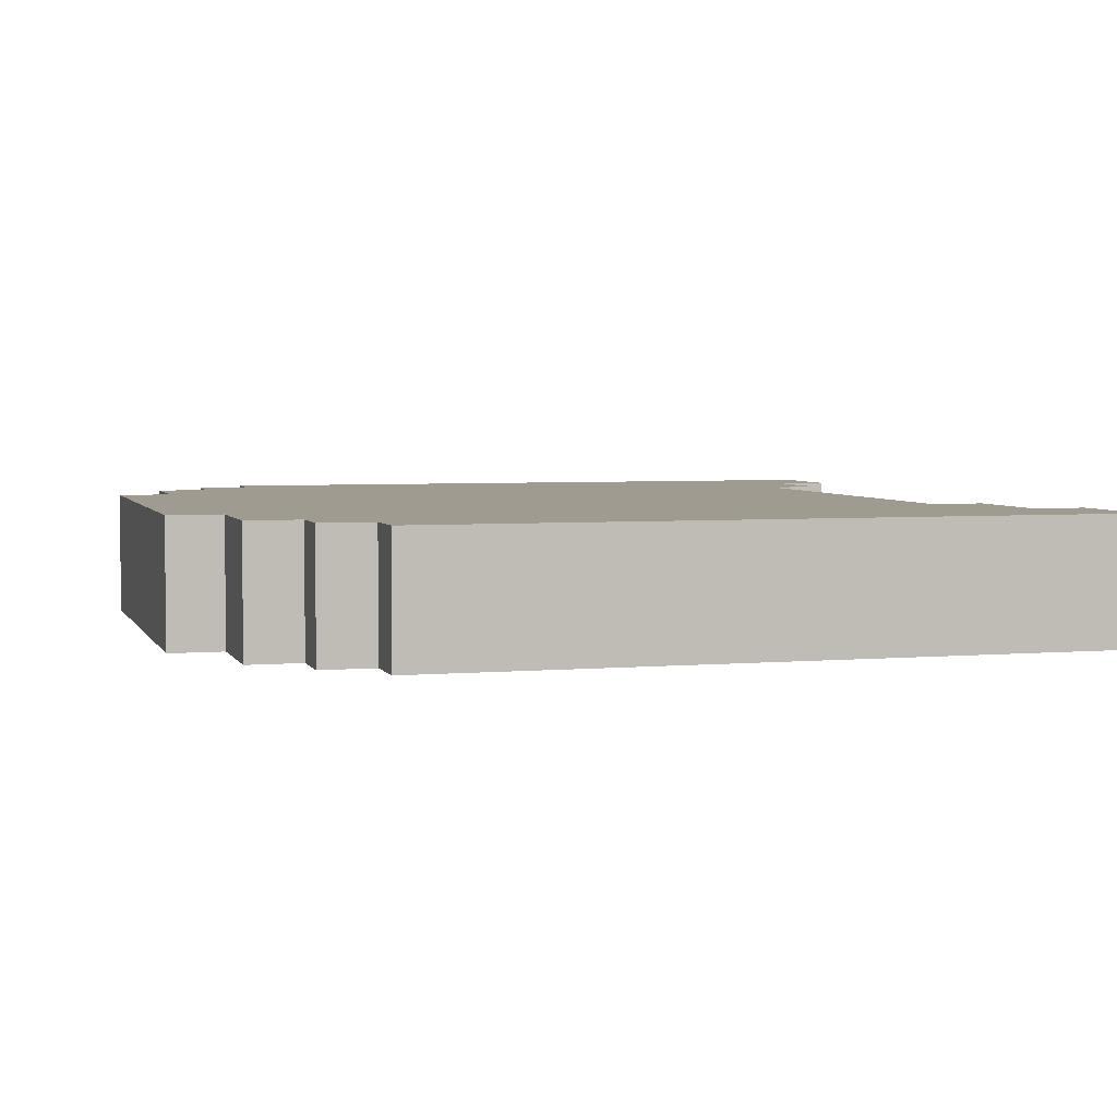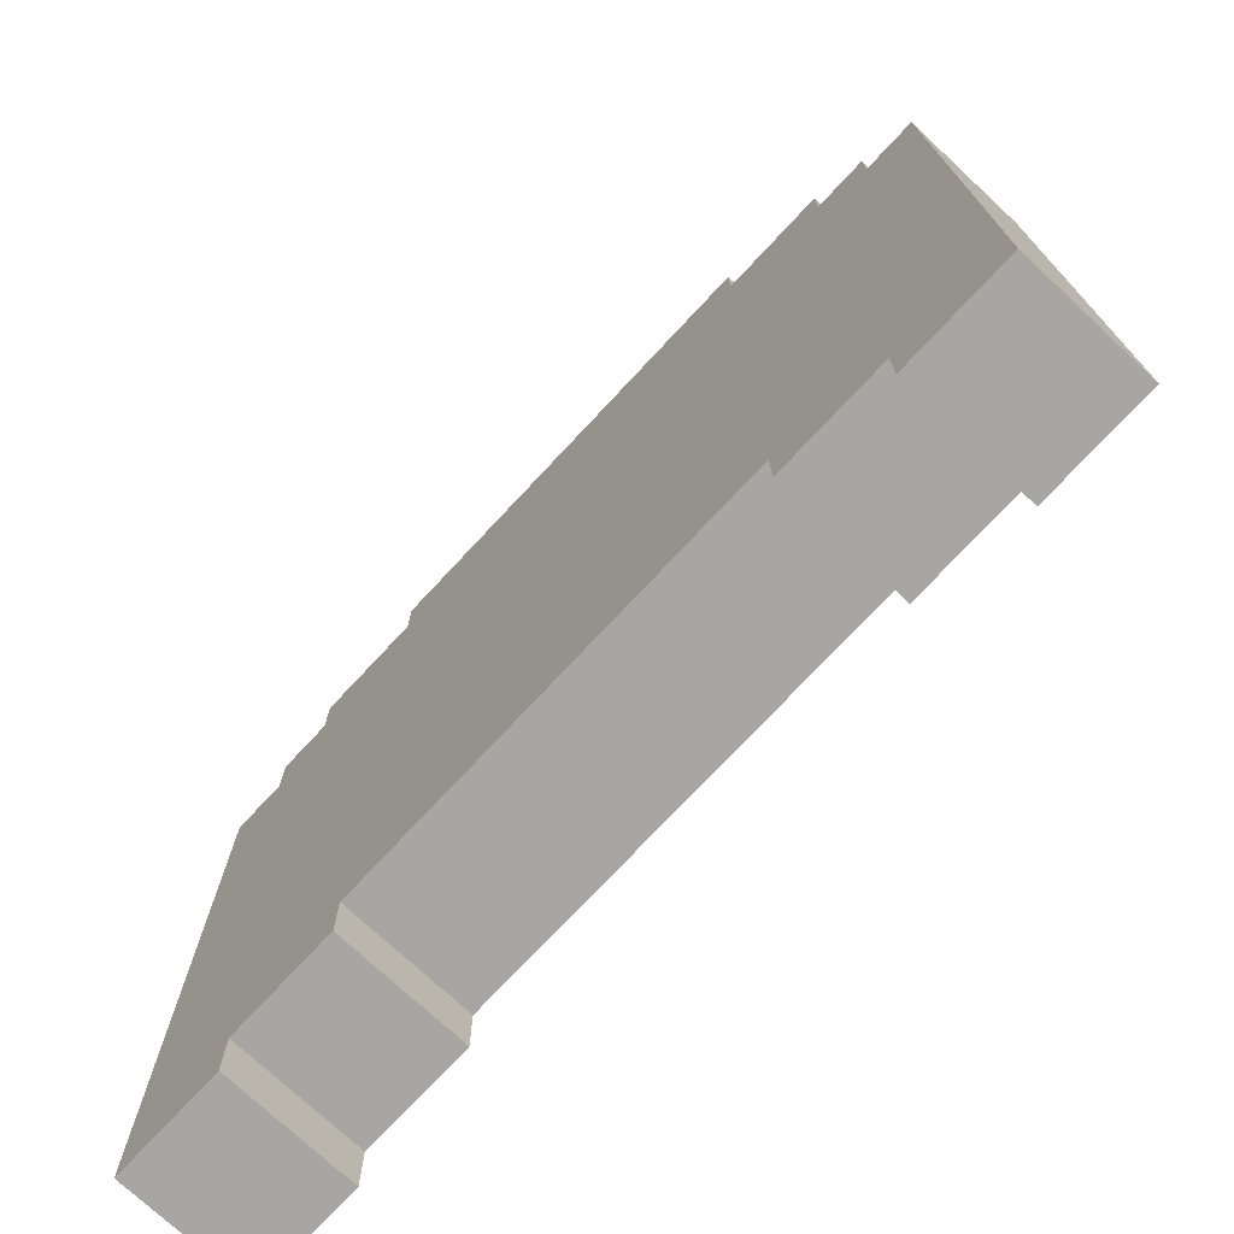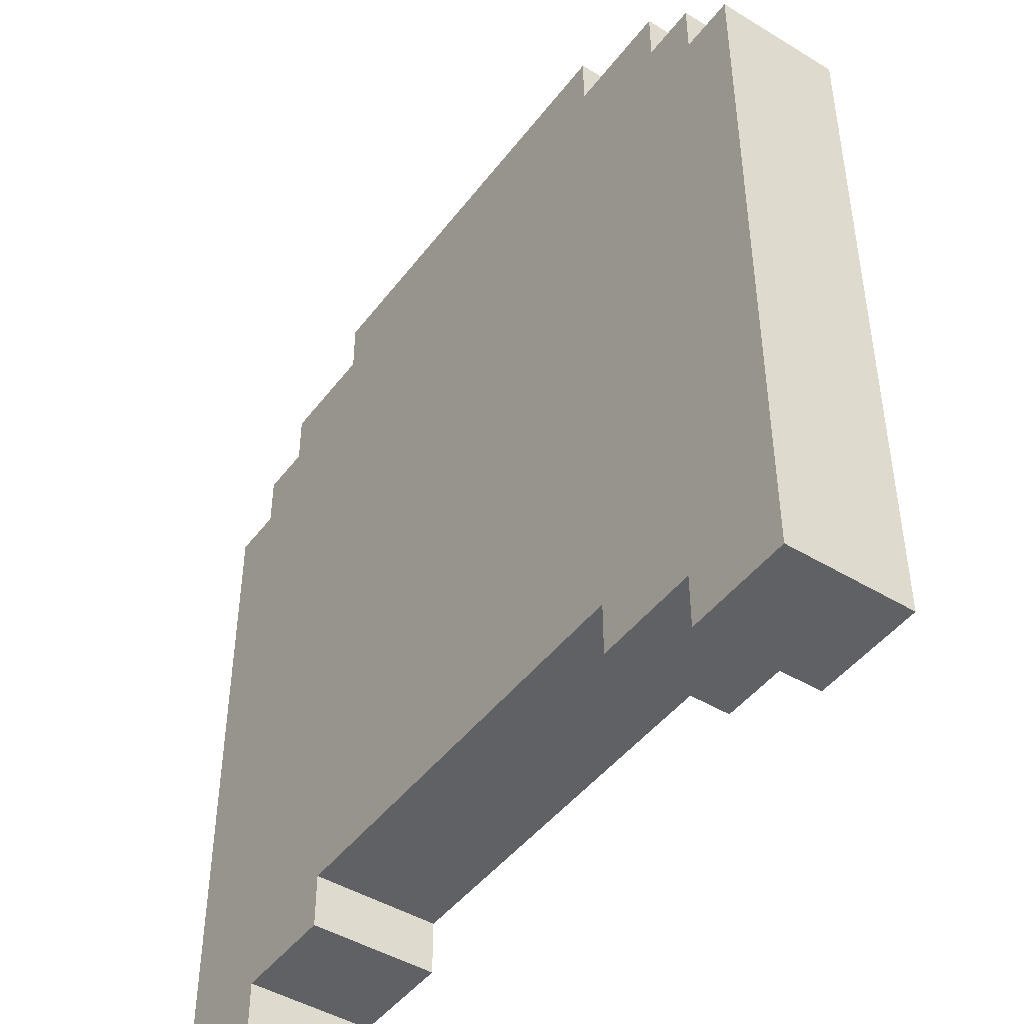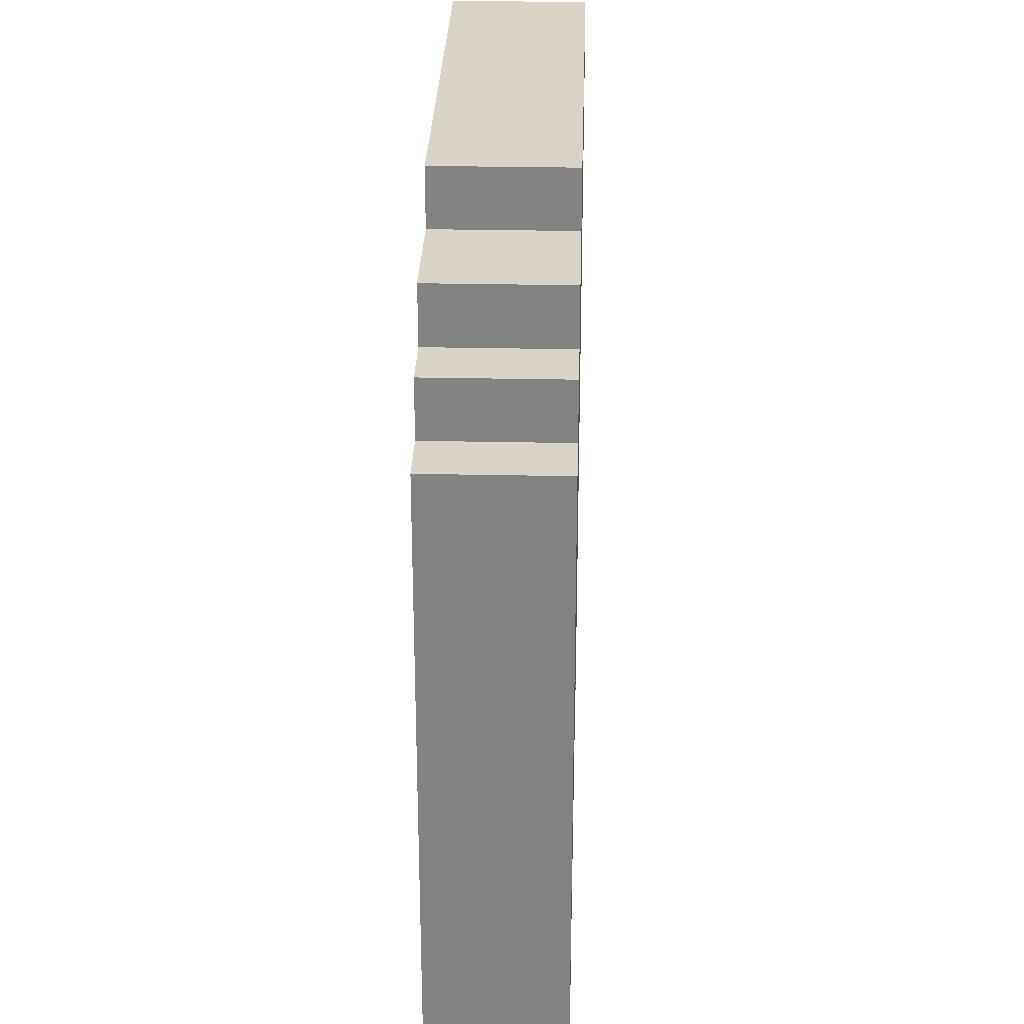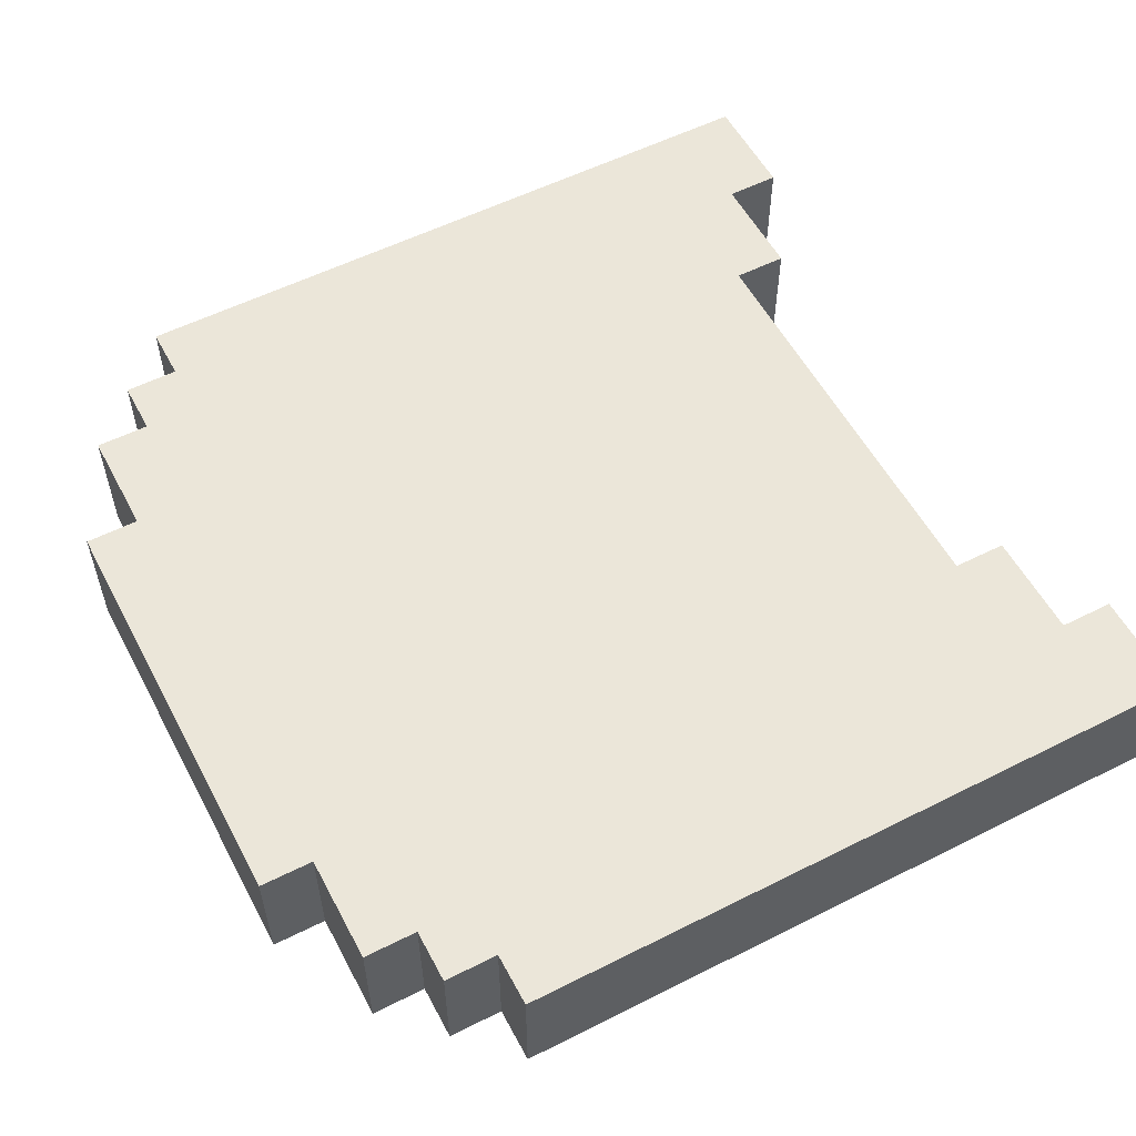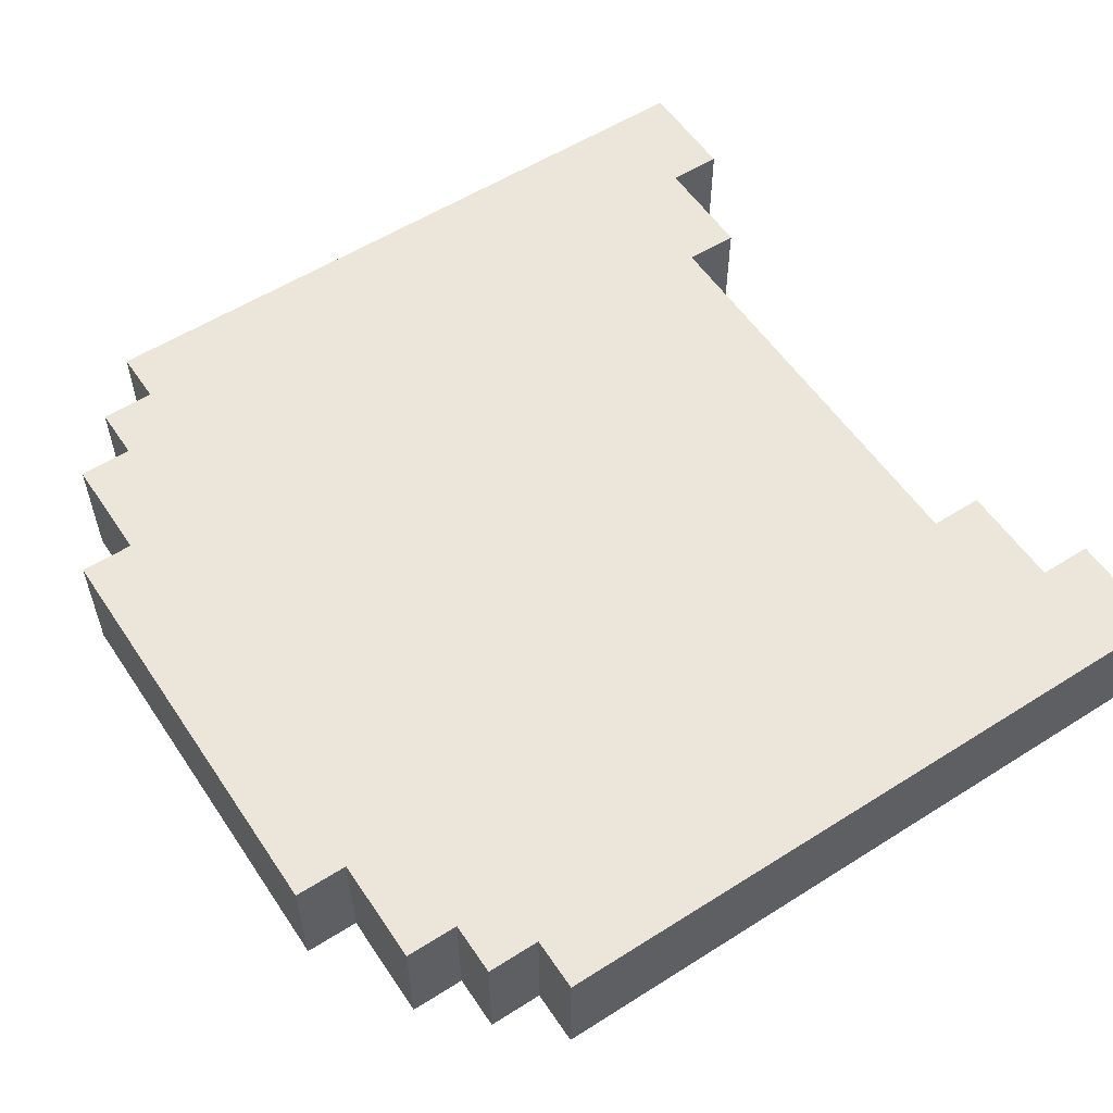
<metadata>
{"format":"obj","ext":"obj","renderer":"f3d","projection":"perspective","resolution":1024,"background":"white","views":[{"elev":4.1,"azim":-106.2,"up":"+Z"},{"elev":-74.3,"azim":47.0,"up":"+Y"},{"elev":-45.7,"azim":55.1,"up":"+Y"},{"elev":28.9,"azim":91.8,"up":"+Y"},{"elev":55.9,"azim":-117.8,"up":"+Z"},{"elev":56.3,"azim":-123.5,"up":"+Z"}]}
</metadata>
<code>
g n007v001_m
v -0.375 0.875 -0.3551
v -0.4375 0.8125 -0.3551
v -0.4375 0.875 -0.3551
v 0.4375 0.8125 -0.3551
v 0.375 0.875 -0.3551
v 0.4375 0.875 -0.3551
v -0.25 0.9375 -0.3551
v -0.375 0.9375 -0.3551
v 0.25 0.9375 -0.3551
v 0.375 0.9375 -0.3551
v -0.25 1 -0.3551
v 0.25 1 -0.3551
v 0.25 0.125 -0.3551
v 0.375 0.0625 -0.3551
v 0.5 0.8125 -0.3551
v 0.25 0.0625 -0.3551
v 0.5 1e-14 -0.3551
v 0.375 1e-14 -0.3551
v -0.25 0.125 -0.3551
v -0.375 0.0625 -0.3551
v -0.25 0.0625 -0.3551
v -0.5 0.8125 -0.3551
v -0.5 1e-14 -0.3551
v -0.375 1e-14 -0.3551
v -0.5 0.8125 -0.3551
v -0.5 0.8125 -0.5
v -0.4375 0.8125 -0.5
v -0.4375 0.8125 -0.3551
v -0.4375 0.875 -0.3551
v -0.4375 0.875 -0.5
v -0.375 0.875 -0.5
v -0.375 0.875 -0.3551
v -0.375 0.9375 -0.5
v -0.25 0.9375 -0.5
v -0.25 0.9375 -0.3551
v -0.375 0.9375 -0.3551
v -0.25 0.9375 -0.3551
v -0.25 0.9375 -0.5
v -0.25 1 -0.5
v -0.25 1 -0.3551
v -0.25 1 -0.5
v 0.25 1 -0.5
v 0.25 1 -0.3551
v -0.25 1 -0.3551
v 0.25 1 -0.3551
v 0.25 1 -0.5
v 0.25 0.9375 -0.5
v 0.25 0.9375 -0.3551
v -0.25 0.9375 -0.5
v 0.25 1 -0.5
v -0.25 1 -0.5
v 0.25 0.9375 -0.5
v -0.375 0.875 -0.5
v -0.375 0.9375 -0.5
v 0.375 0.875 -0.5
v -0.4375 0.8125 -0.5
v 0.375 0.9375 -0.5
v -0.4375 0.875 -0.5
v 0.4375 0.8125 -0.5
v 0.4375 0.875 -0.5
v -0.25 0.125 -0.5
v -0.25 0.0625 -0.5
v 0.25 0.125 -0.5
v -0.375 0.0625 -0.5
v -0.5 -1e-14 -0.5
v -0.5 0.8125 -0.5
v -0.375 -1e-14 -0.5
v 0.375 0.0625 -0.5
v 0.25 0.0625 -0.5
v 0.5 0.8125 -0.5
v 0.5 -1e-14 -0.5
v 0.375 -1e-14 -0.5
v -0.375 1e-14 -0.3551
v -0.375 -1e-14 -0.5
v -0.5 -1e-14 -0.5
v -0.5 1e-14 -0.3551
v -0.25 0.0625 -0.3551
v -0.25 0.0625 -0.5
v -0.375 0.0625 -0.5
v -0.375 0.0625 -0.3551
v 0.25 0.125 -0.3551
v 0.25 0.125 -0.5
v -0.25 0.125 -0.5
v -0.25 0.125 -0.3551
v 0.25 0.125 -0.5
v 0.25 0.125 -0.3551
v 0.25 0.0625 -0.3551
v 0.25 0.0625 -0.5
v 0.375 0.0625 -0.3551
v 0.375 0.0625 -0.5
v 0.25 0.0625 -0.5
v 0.25 0.0625 -0.3551
v 0.375 0.0625 -0.5
v 0.375 0.0625 -0.3551
v 0.375 1e-14 -0.3551
v 0.375 -1e-14 -0.5
v 0.5 1e-14 -0.3551
v 0.5 -1e-14 -0.5
v 0.375 -1e-14 -0.5
v 0.375 1e-14 -0.3551
v 0.5 0.8125 -0.3551
v 0.5 0.8125 -0.5
v 0.5 -1e-14 -0.5
v 0.5 1e-14 -0.3551
v 0.4375 0.8125 -0.3551
v 0.4375 0.875 -0.3551
v 0.4375 0.875 -0.5
v 0.4375 0.8125 -0.5
v 0.375 0.875 -0.3551
v 0.375 0.9375 -0.3551
v 0.375 0.9375 -0.5
v 0.375 0.875 -0.5
v -0.5 0.8125 -0.5
v -0.5 0.8125 -0.3551
v -0.5 1e-14 -0.3551
v -0.5 -1e-14 -0.5
v -0.375 -1e-14 -0.5
v -0.375 1e-14 -0.3551
v -0.375 0.0625 -0.3551
v -0.375 0.0625 -0.5
v -0.25 0.0625 -0.5
v -0.25 0.0625 -0.3551
v -0.25 0.125 -0.3551
v -0.25 0.125 -0.5
v -0.4375 0.8125 -0.3551
v -0.4375 0.8125 -0.5
v -0.4375 0.875 -0.5
v -0.4375 0.875 -0.3551
v -0.375 0.875 -0.3551
v -0.375 0.875 -0.5
v -0.375 0.9375 -0.5
v -0.375 0.9375 -0.3551
v 0.25 0.9375 -0.5
v 0.375 0.9375 -0.5
v 0.375 0.9375 -0.3551
v 0.25 0.9375 -0.3551
v 0.4375 0.875 -0.3551
v 0.375 0.875 -0.3551
v 0.375 0.875 -0.5
v 0.4375 0.875 -0.5
v 0.5 0.8125 -0.3551
v 0.4375 0.8125 -0.3551
v 0.4375 0.8125 -0.5
v 0.5 0.8125 -0.5
g n007v001_m_0
f 3 2 1
f 2 4 1
f 4 5 1
f 4 6 5
f 1 5 7
f 8 1 7
f 5 9 7
f 5 10 9
f 7 9 11
f 9 12 11
f 4 2 13
f 4 13 14
f 15 4 14
f 13 16 14
f 17 15 14
f 18 17 14
f 2 19 13
f 2 20 19
f 20 21 19
f 2 22 20
f 22 23 20
f 23 24 20
f 27 26 25
f 28 27 25
f 31 30 29
f 32 31 29
f 35 34 33
f 36 35 33
f 39 38 37
f 40 39 37
f 43 42 41
f 44 43 41
f 47 46 45
f 48 47 45
f 51 50 49
f 50 52 49
f 49 52 53
f 54 49 53
f 52 55 53
f 53 55 56
f 52 57 55
f 58 53 56
f 55 59 56
f 55 60 59
f 61 56 59
f 61 62 56
f 63 61 59
f 62 64 56
f 64 65 56
f 65 66 56
f 64 67 65
f 63 59 68
f 69 63 68
f 59 70 68
f 70 71 68
f 71 72 68
f 75 74 73
f 76 75 73
f 79 78 77
f 80 79 77
f 83 82 81
f 84 83 81
f 87 86 85
f 88 87 85
f 91 90 89
f 92 91 89
f 95 94 93
f 96 95 93
f 99 98 97
f 100 99 97
f 103 102 101
f 104 103 101
f 107 106 105
f 108 107 105
f 111 110 109
f 112 111 109
f 115 114 113
f 116 115 113
f 119 118 117
f 120 119 117
f 123 122 121
f 124 123 121
f 127 126 125
f 128 127 125
f 131 130 129
f 132 131 129
f 135 134 133
f 136 135 133
f 139 138 137
f 140 139 137
f 143 142 141
f 144 143 141

</code>
